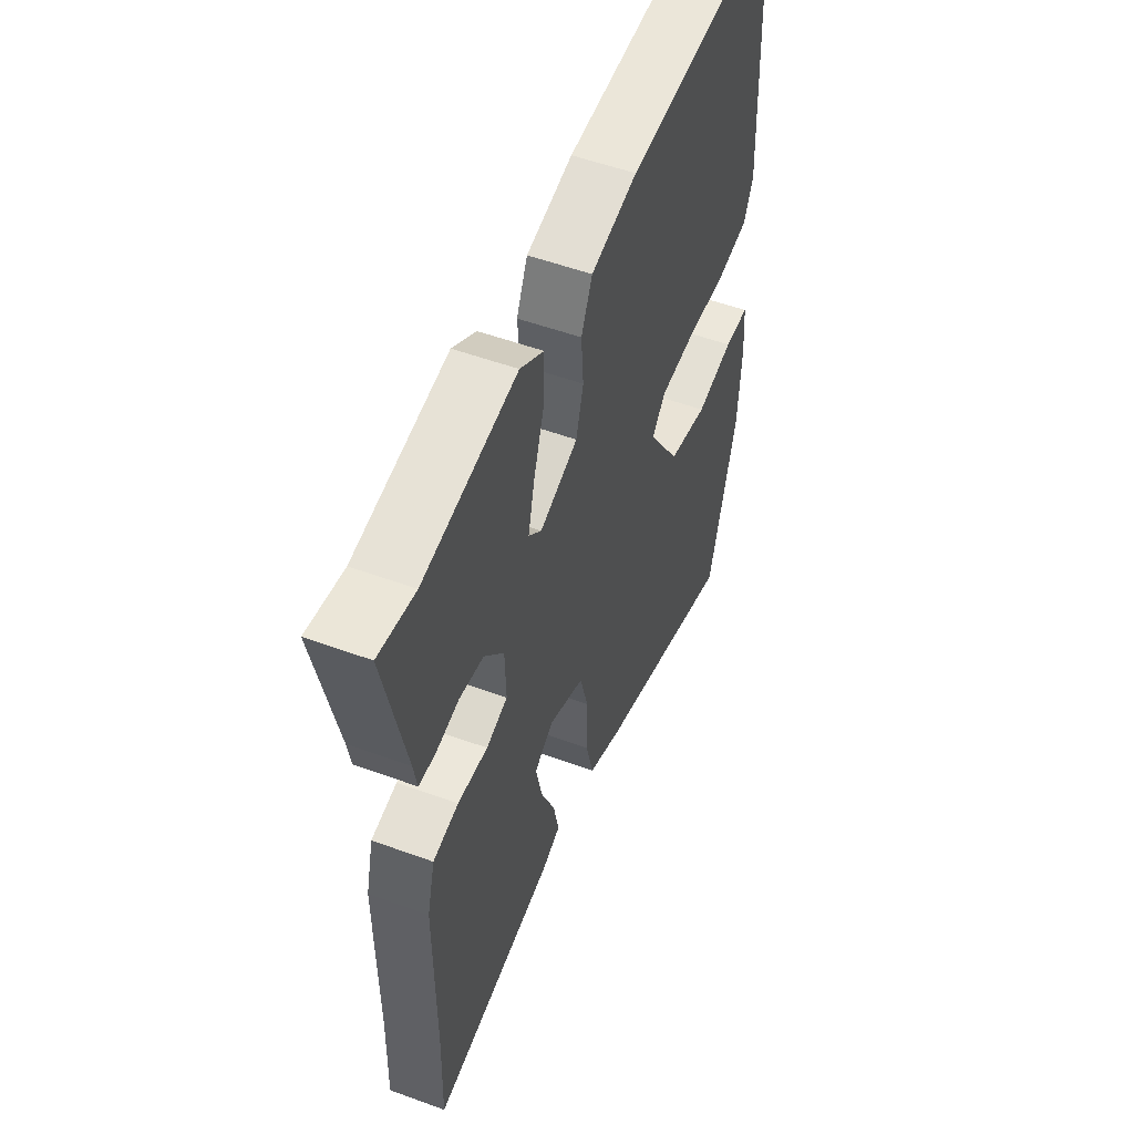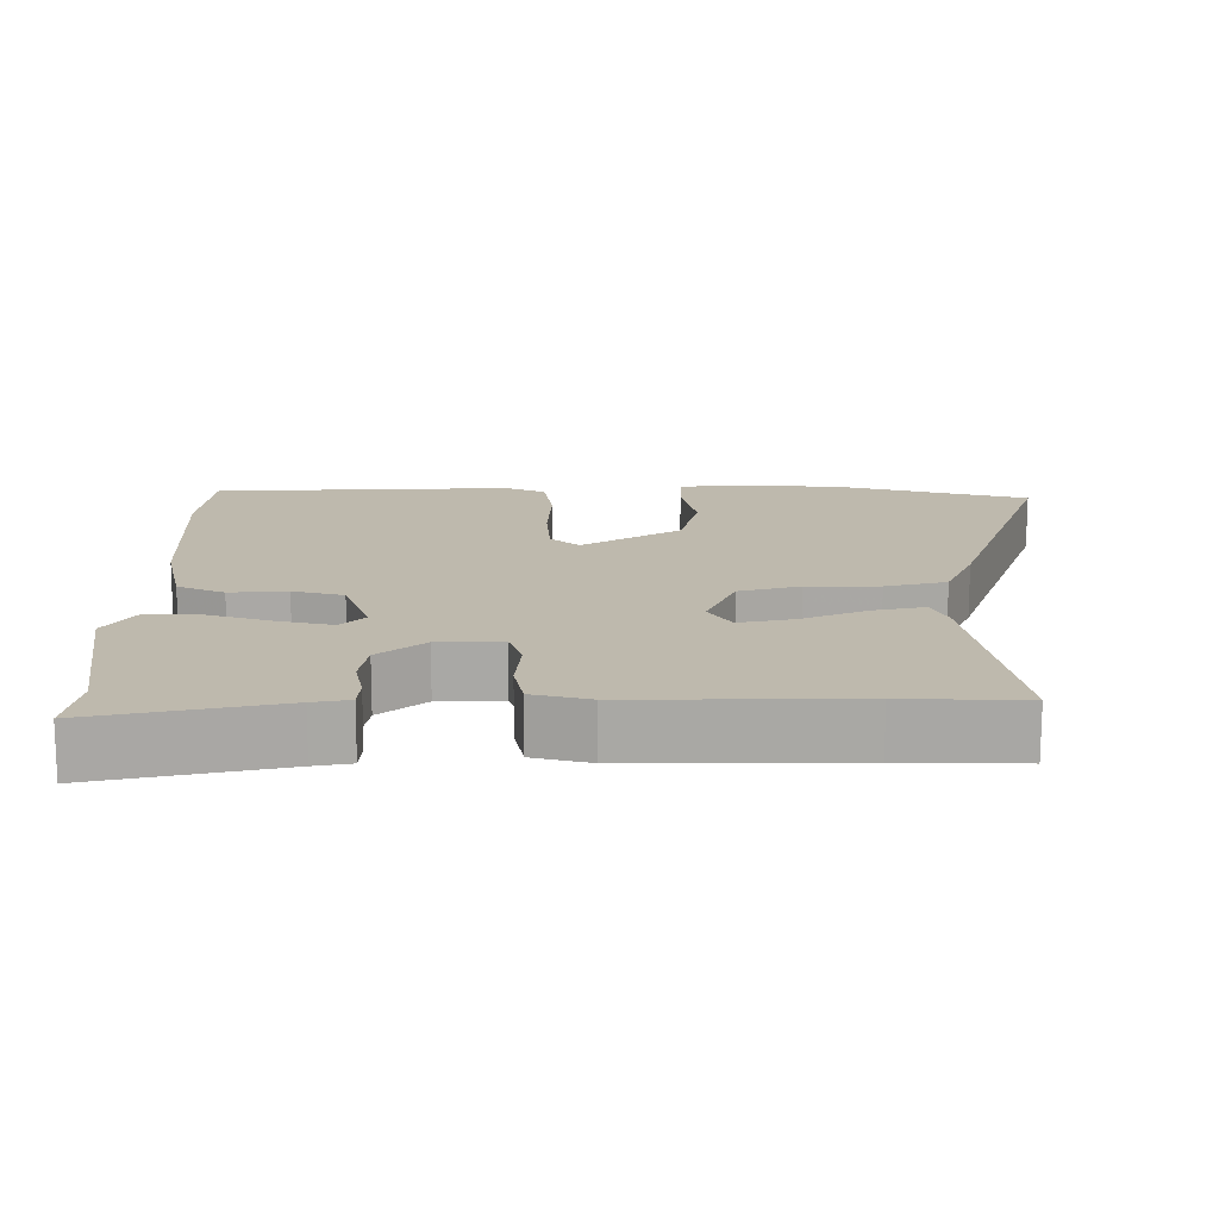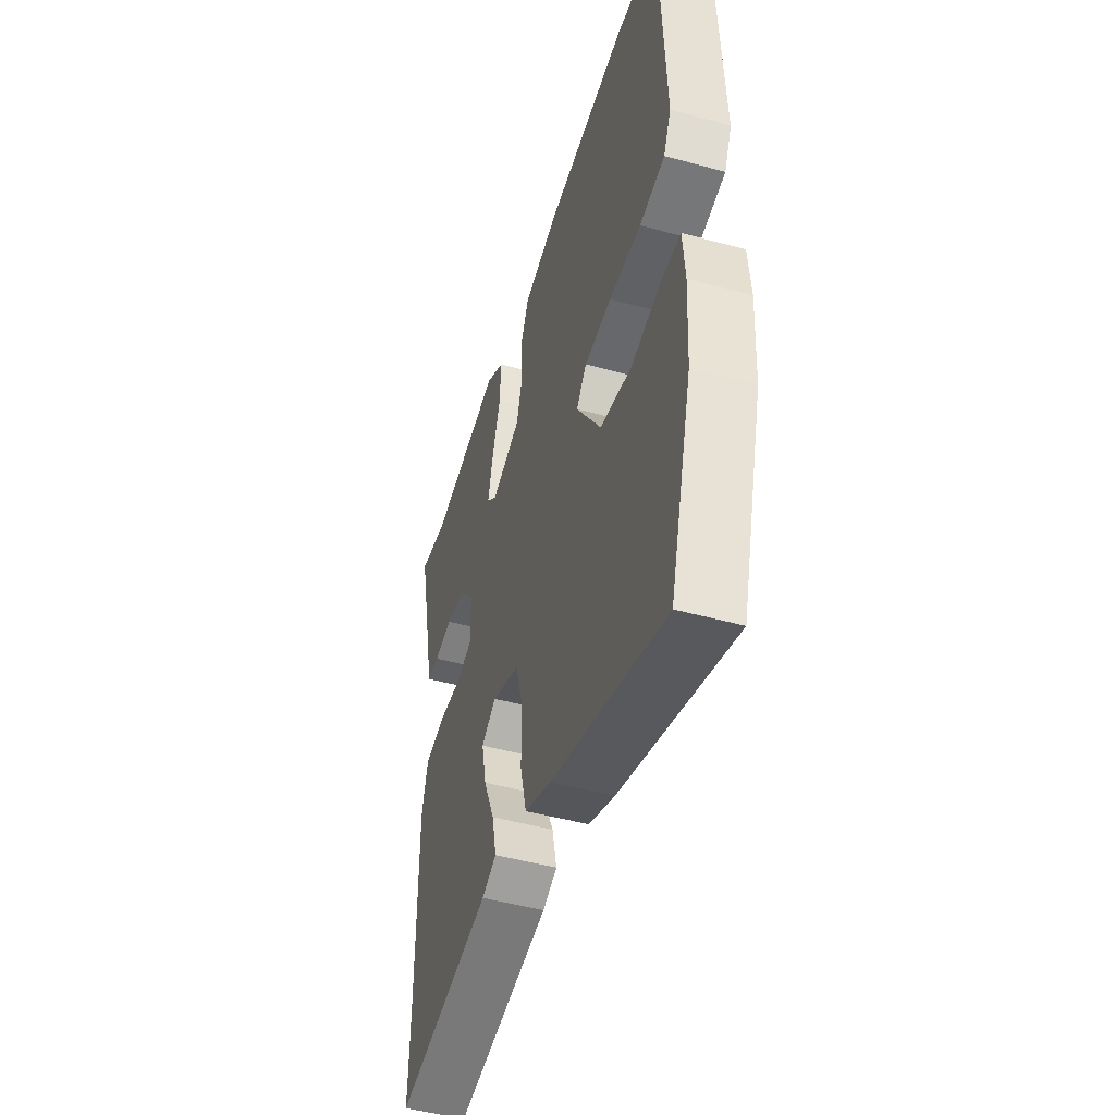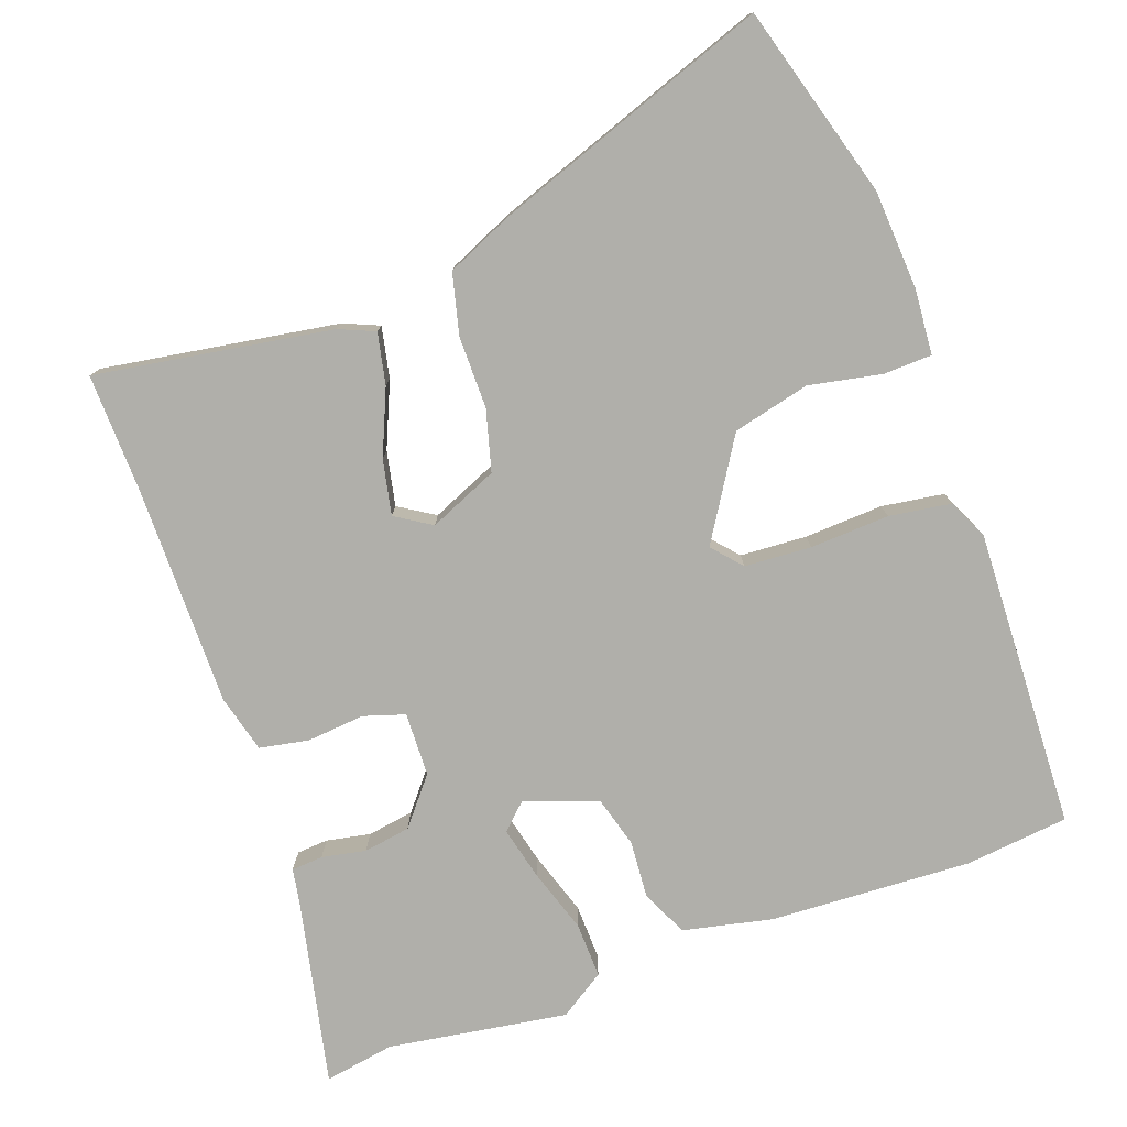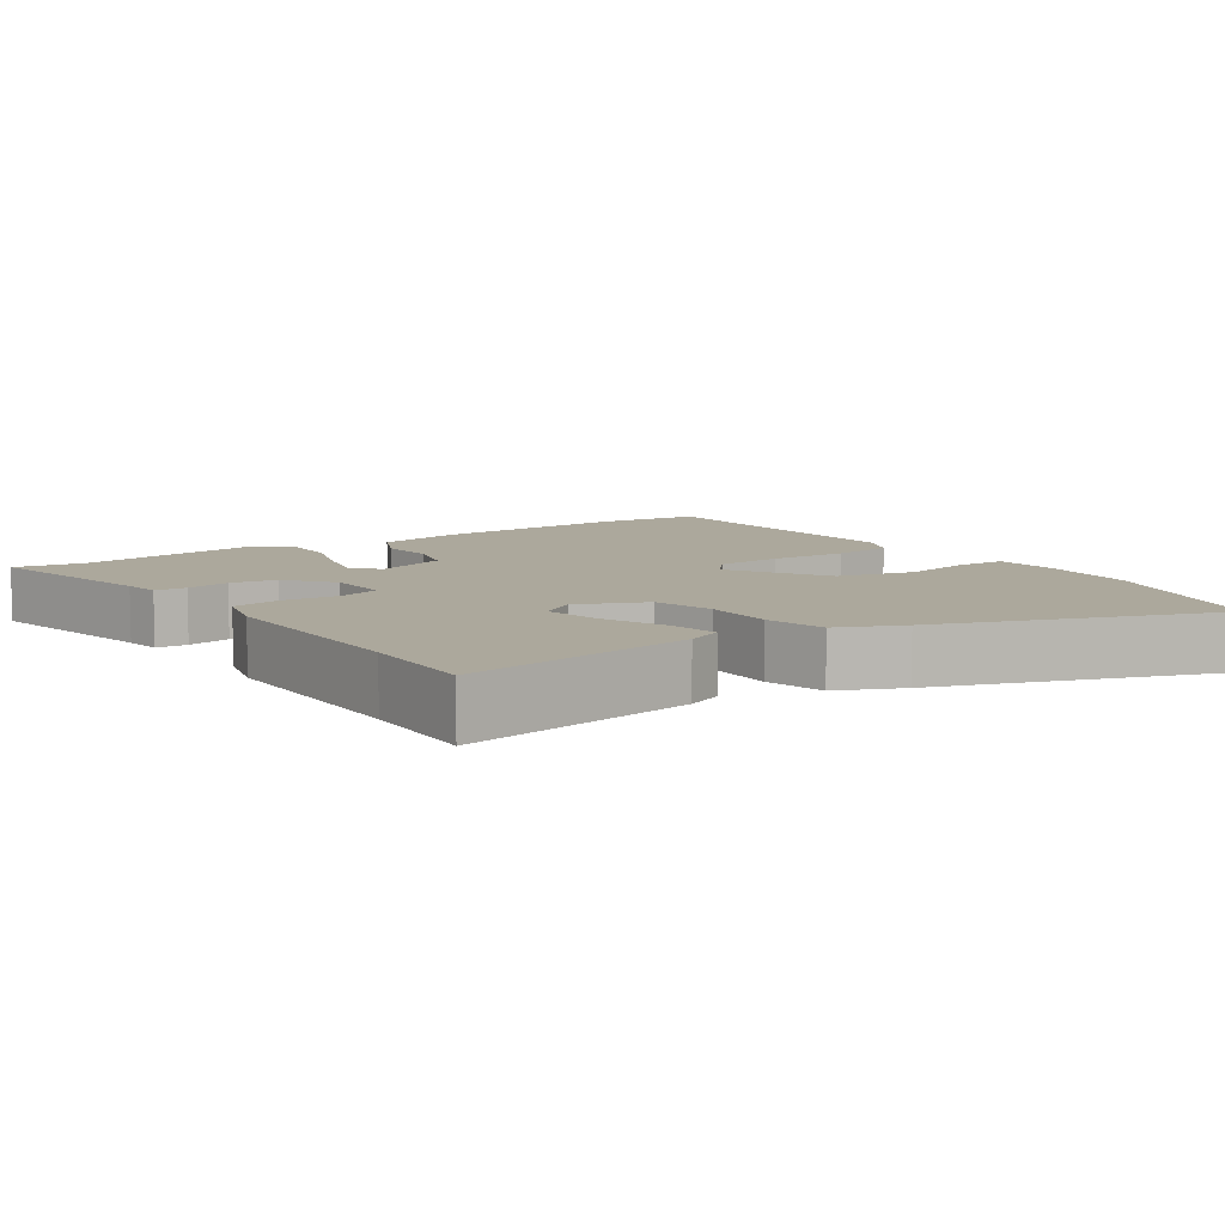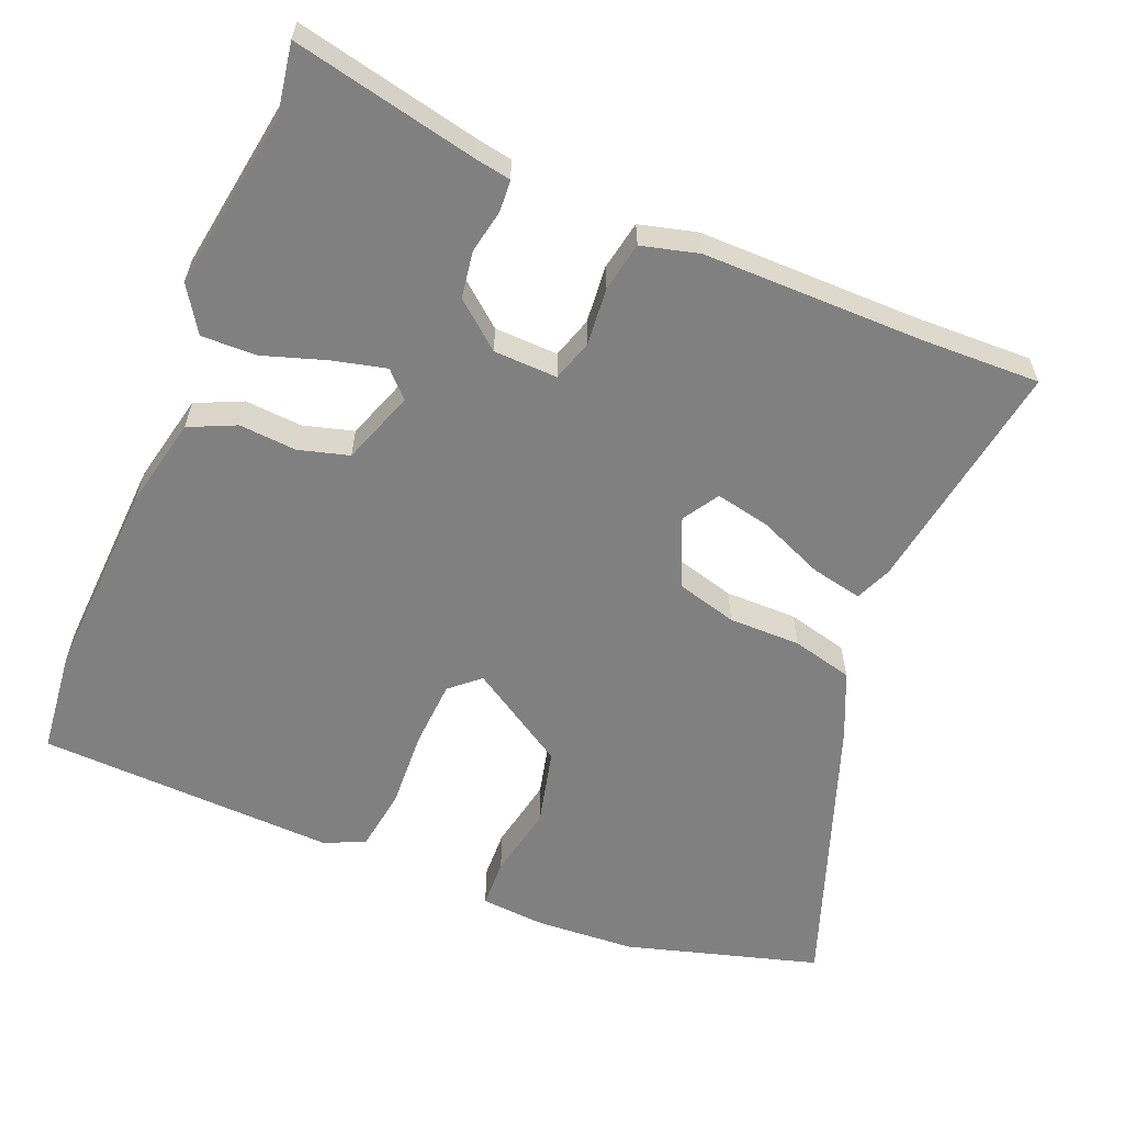
<metadata>
{"format":"obj","ext":"obj","renderer":"f3d","projection":"perspective","resolution":1024,"background":"white","views":[{"elev":53.2,"azim":111.4,"up":"+Z"},{"elev":15.2,"azim":89.9,"up":"+Y"},{"elev":-48.6,"azim":-107.0,"up":"+Z"},{"elev":-78.0,"azim":-160.0,"up":"+Y"},{"elev":8.5,"azim":145.9,"up":"+Y"},{"elev":-60.1,"azim":67.8,"up":"+Y"}]}
</metadata>
<code>
v 0.496 0.07 -0.345
v 0.5 0.07 -0.508
v 0.178 0.07 -0.455
v 0.129 0.07 -0.434
v 0.144 0.07 -0.364
v 0.182 0.07 -0.276
v 0.198 0.07 -0.201
v 0.149 0.07 -0.17
v 0.055 0.07 -0.21
v 0.032 0.07 -0.293
v 0.032 0.07 -0.391
v 0.011 0.07 -0.474
v -0.078 0.07 -0.513
v -0.458 0.07 -0.647
v -0.533 0.07 -0.384
v -0.541 0.07 -0.249
v -0.534 0.07 -0.16
v -0.468 0.07 -0.158
v -0.369 0.07 -0.178
v -0.264 0.07 -0.153
v -0.18 0.07 -0.019
v -0.215 0.07 0.021
v -0.306 0.07 0.027
v -0.414 0.07 0.022
v -0.499 0.07 0.035
v -0.524 0.07 0.09
v -0.507 0.07 0.499
v -0.365 0.07 0.514
v -0.091 0.07 0.499
v 0.031 0.07 0.472
v 0.06 0.07 0.408
v 0.054 0.07 0.33
v 0.073 0.07 0.261
v 0.173 0.07 0.225
v 0.207 0.07 0.258
v 0.19 0.07 0.33
v 0.162 0.07 0.417
v 0.16 0.07 0.493
v 0.222 0.07 0.533
v 0.466 0.07 0.494
v 0.562 0.07 0.51
v 0.507 0.07 0.259
v 0.498 0.07 0.209
v 0.455 0.07 0.206
v 0.395 0.07 0.218
v 0.331 0.07 0.208
v 0.279 0.07 0.145
v 0.276 0.07 0.058
v 0.332 0.07 0.04
v 0.411 0.07 0.047
v 0.478 0.07 0.034
v 0.498 0.07 -0.044
v 0.496 0 -0.345
v 0.5 0 -0.508
v 0.178 0 -0.455
v 0.129 0 -0.434
v 0.144 0 -0.364
v 0.182 0 -0.276
v 0.198 0 -0.201
v 0.149 0 -0.17
v 0.055 0 -0.21
v 0.032 0 -0.293
v 0.032 0 -0.391
v 0.011 0 -0.474
v -0.078 0 -0.513
v -0.458 0 -0.647
v -0.533 0 -0.384
v -0.541 0 -0.249
v -0.534 0 -0.16
v -0.468 0 -0.158
v -0.369 0 -0.178
v -0.264 0 -0.153
v -0.18 0 -0.019
v -0.215 0 0.021
v -0.306 0 0.027
v -0.414 0 0.022
v -0.499 0 0.035
v -0.524 0 0.09
v -0.507 0 0.499
v -0.365 0 0.514
v -0.091 0 0.499
v 0.031 0 0.472
v 0.06 0 0.408
v 0.054 0 0.33
v 0.073 0 0.261
v 0.173 0 0.225
v 0.207 0 0.258
v 0.19 0 0.33
v 0.162 0 0.417
v 0.16 0 0.493
v 0.222 0 0.533
v 0.466 0 0.494
v 0.562 0 0.51
v 0.507 0 0.259
v 0.498 0 0.209
v 0.455 0 0.206
v 0.395 0 0.218
v 0.331 0 0.208
v 0.279 0 0.145
v 0.276 0 0.058
v 0.332 0 0.04
v 0.411 0 0.047
v 0.478 0 0.034
v 0.498 0 -0.044
f 51 52 1
f 50 51 1
f 49 50 1
f 1 2 3
f 49 1 3
f 48 49 3
f 47 48 3
f 42 43 44 45
f 42 45 46
f 41 42 46
f 40 41 46
f 40 46 47
f 39 40 47
f 38 39 47
f 37 38 47
f 36 37 47
f 30 31 32
f 29 30 32
f 28 29 32
f 27 28 32
f 26 27 32
f 25 26 32
f 24 25 32
f 23 24 32
f 22 23 32 33
f 21 22 33 34
f 17 18 19
f 16 17 19
f 15 16 19
f 14 15 19
f 13 14 19
f 12 13 19
f 11 12 19
f 10 11 19
f 9 10 19 20
f 20 21 34
f 9 20 34
f 8 9 34
f 3 4 5 6
f 3 6 7
f 47 3 7
f 35 36 47
f 34 35 47
f 8 34 47
f 7 8 47
f 53 104 103
f 53 103 102
f 53 102 101
f 55 54 53
f 55 53 101
f 55 101 100
f 55 100 99
f 97 96 95 94
f 98 97 94
f 98 94 93
f 98 93 92
f 99 98 92
f 99 92 91
f 99 91 90
f 99 90 89
f 99 89 88
f 84 83 82
f 84 82 81
f 84 81 80
f 84 80 79
f 84 79 78
f 84 78 77
f 84 77 76
f 84 76 75
f 85 84 75 74
f 86 85 74 73
f 71 70 69
f 71 69 68
f 71 68 67
f 71 67 66
f 71 66 65
f 71 65 64
f 71 64 63
f 71 63 62
f 72 71 62 61
f 86 73 72
f 86 72 61
f 86 61 60
f 58 57 56 55
f 59 58 55
f 59 55 99
f 99 88 87
f 99 87 86
f 99 86 60
f 99 60 59
f 1 53 54 2
f 2 54 55 3
f 3 55 56 4
f 4 56 57 5
f 5 57 58 6
f 6 58 59 7
f 7 59 60 8
f 8 60 61 9
f 9 61 62 10
f 10 62 63 11
f 11 63 64 12
f 12 64 65 13
f 13 65 66 14
f 14 66 67 15
f 15 67 68 16
f 16 68 69 17
f 17 69 70 18
f 18 70 71 19
f 19 71 72 20
f 20 72 73 21
f 21 73 74 22
f 22 74 75 23
f 23 75 76 24
f 24 76 77 25
f 25 77 78 26
f 26 78 79 27
f 27 79 80 28
f 28 80 81 29
f 29 81 82 30
f 30 82 83 31
f 31 83 84 32
f 32 84 85 33
f 33 85 86 34
f 34 86 87 35
f 35 87 88 36
f 36 88 89 37
f 37 89 90 38
f 38 90 91 39
f 39 91 92 40
f 40 92 93 41
f 41 93 94 42
f 42 94 95 43
f 43 95 96 44
f 44 96 97 45
f 45 97 98 46
f 46 98 99 47
f 47 99 100 48
f 48 100 101 49
f 49 101 102 50
f 50 102 103 51
f 51 103 104 52
f 52 104 53 1

</code>
